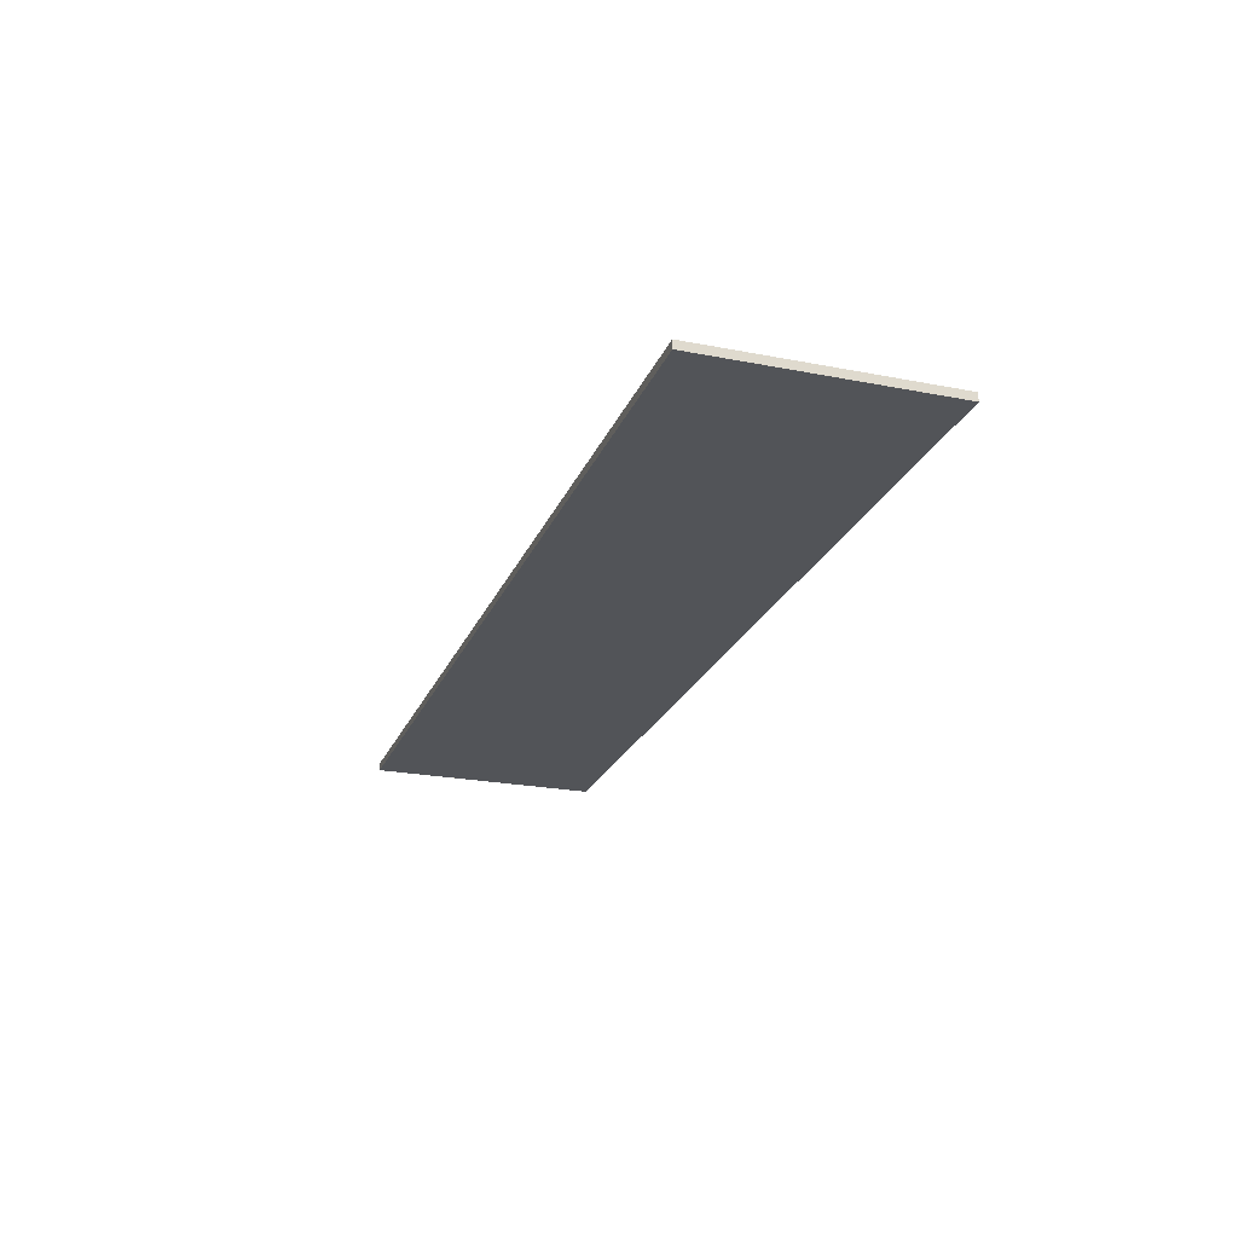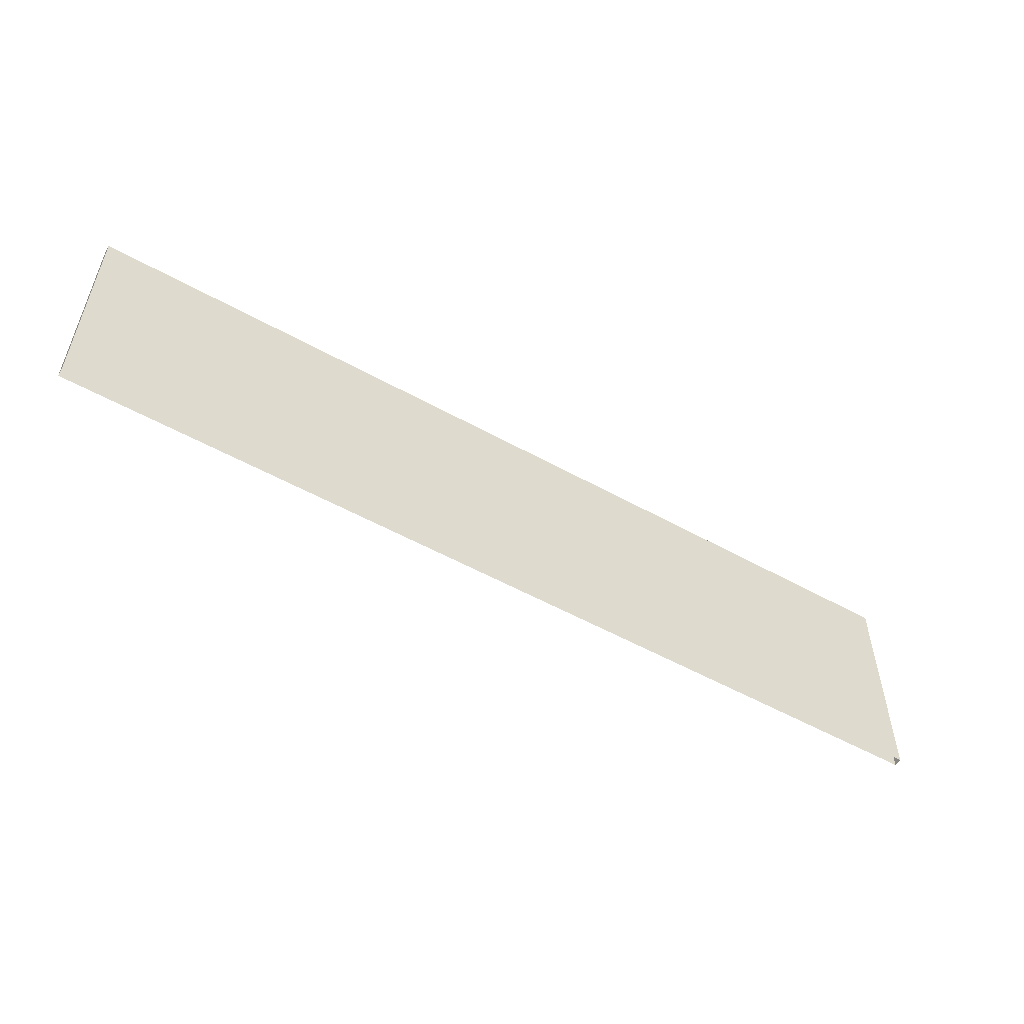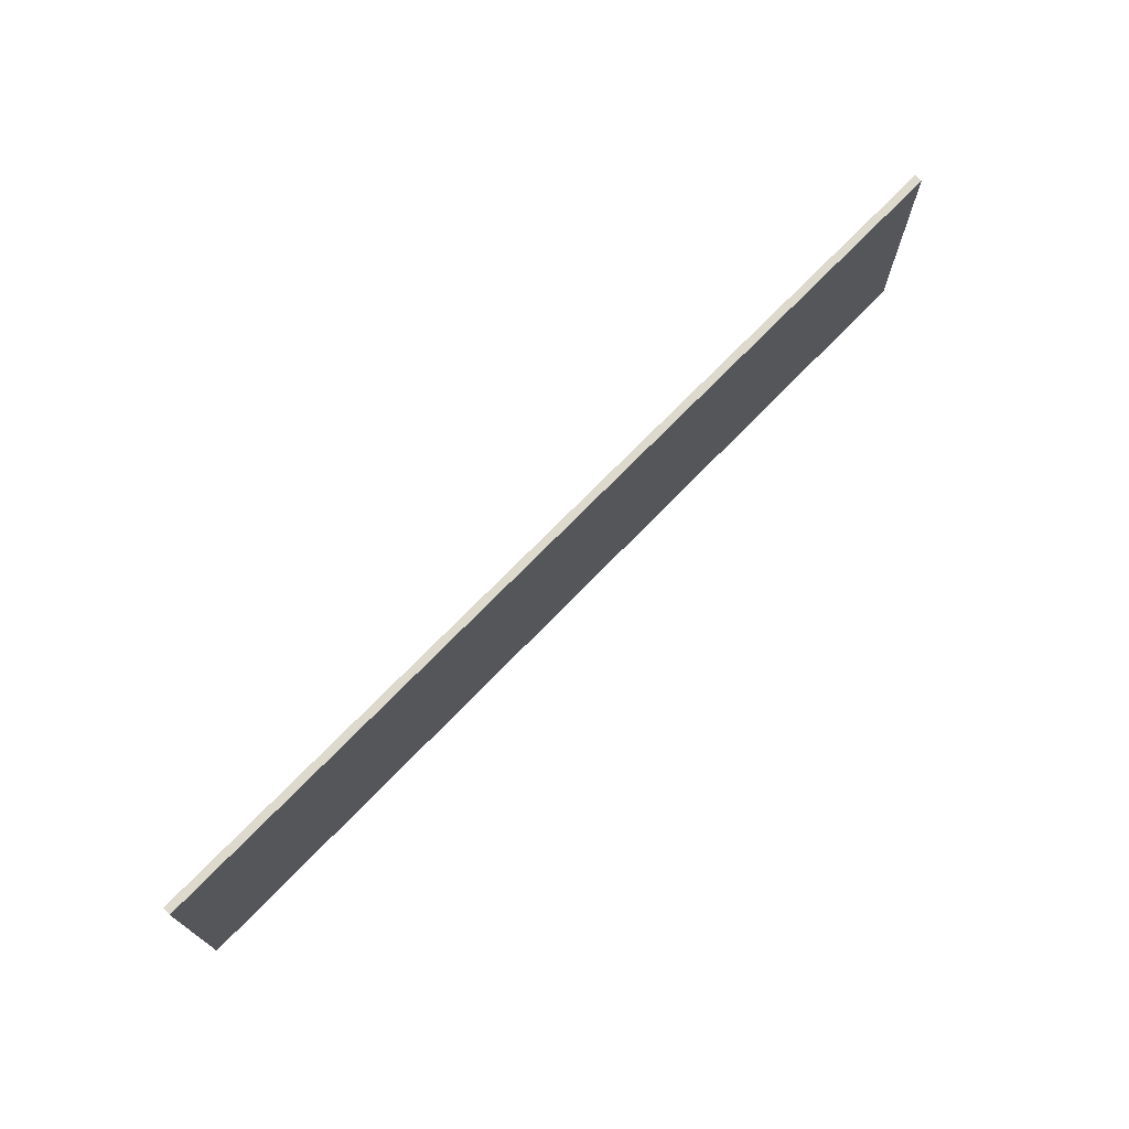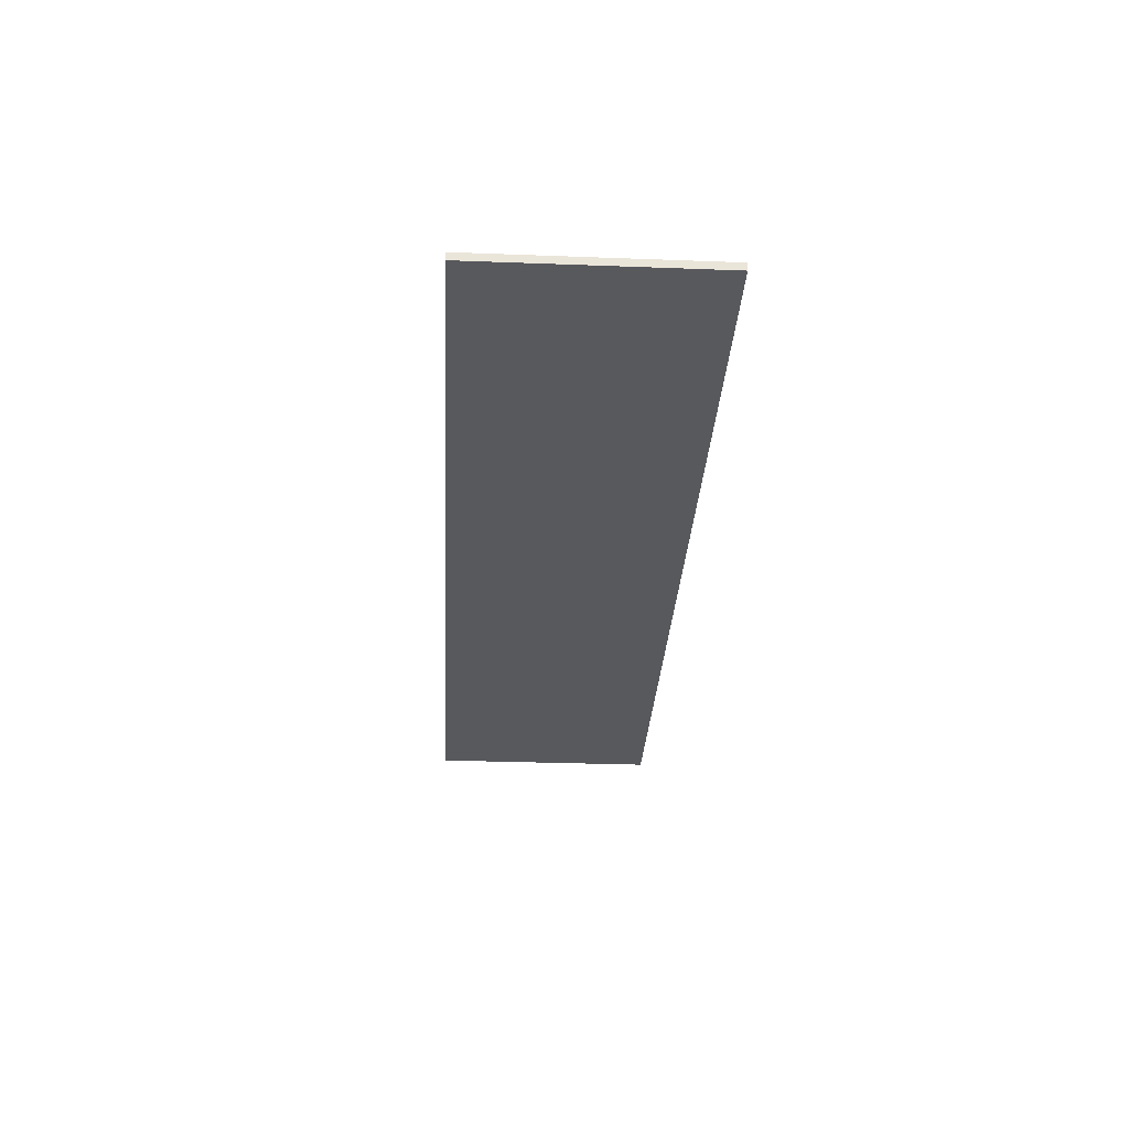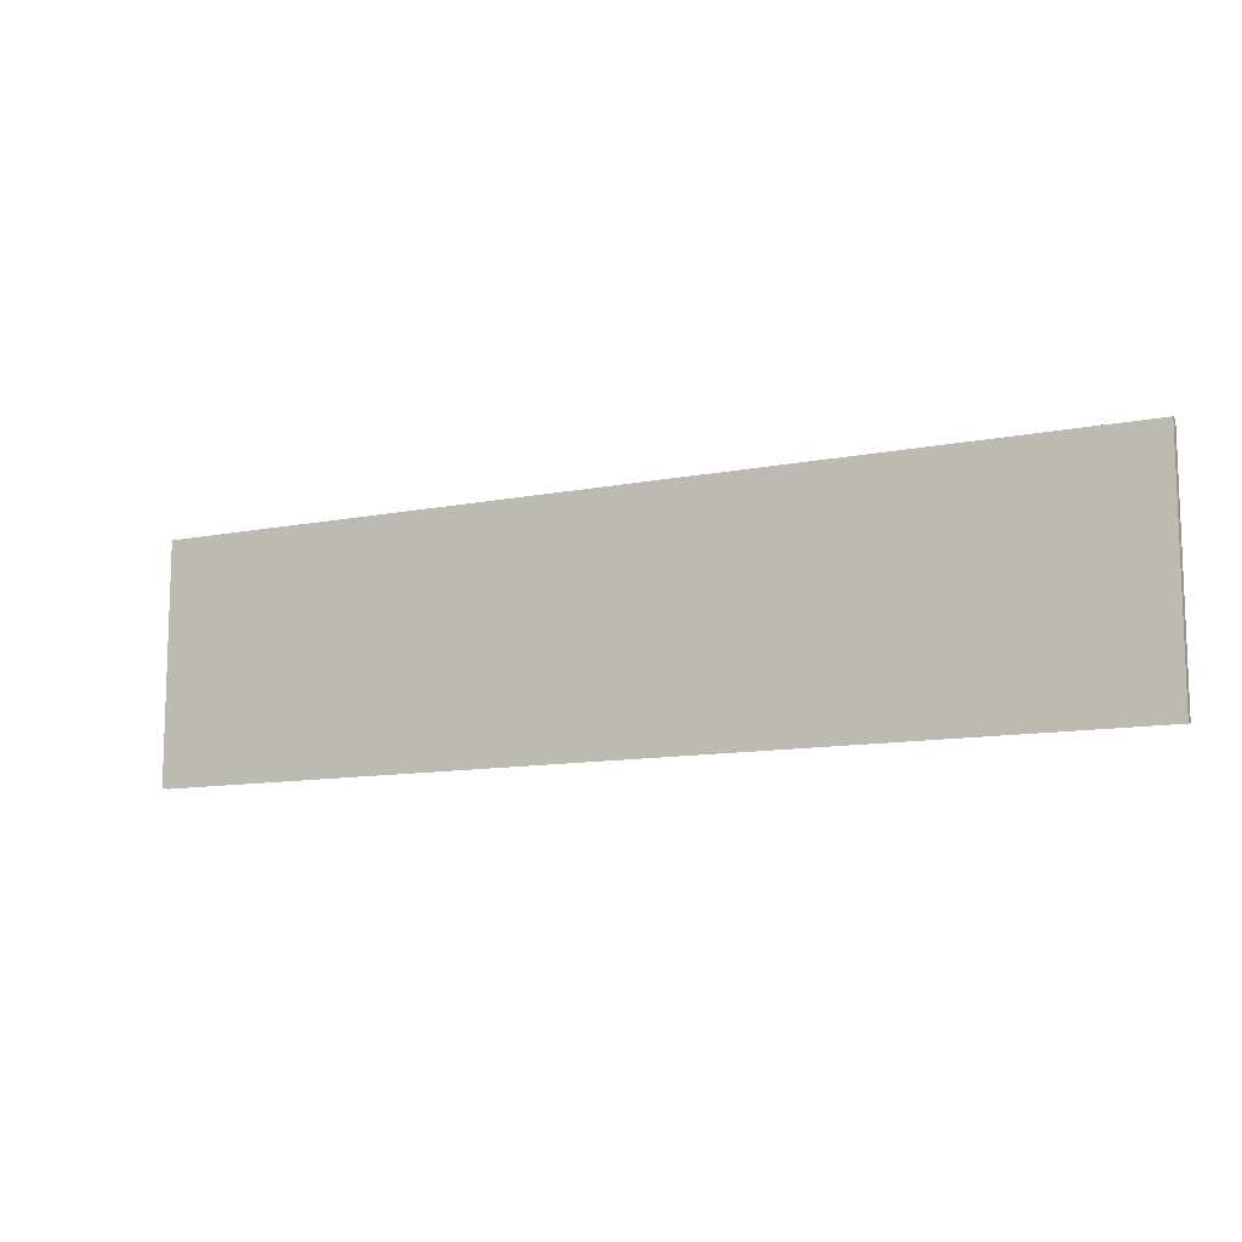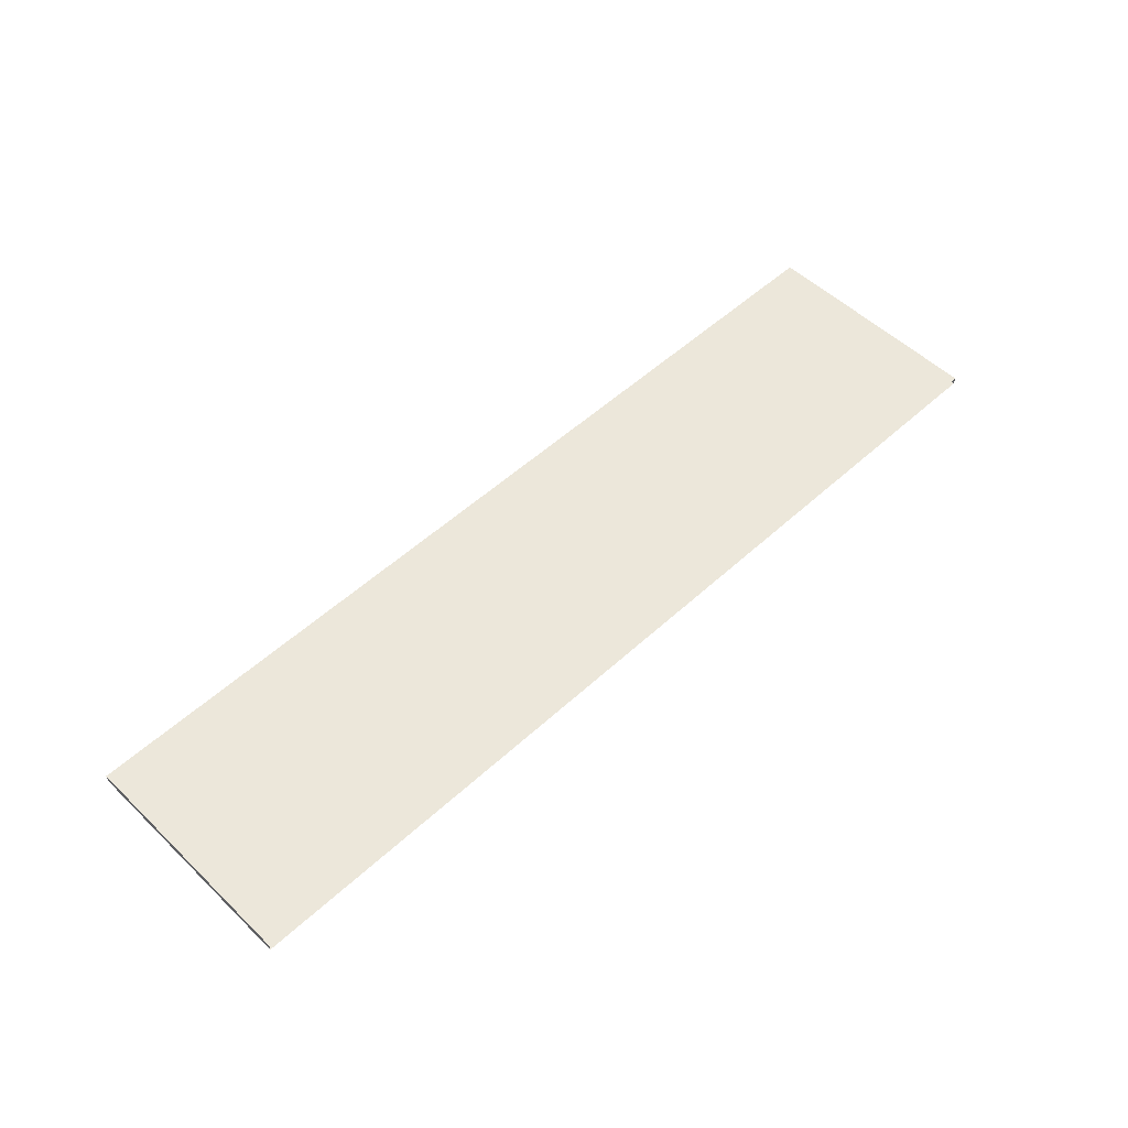
<metadata>
{"format":"obj","ext":"obj","renderer":"f3d","projection":"perspective","resolution":1024,"background":"white","views":[{"elev":-23.1,"azim":-108.4,"up":"+Z"},{"elev":-54.1,"azim":-30.6,"up":"+Y"},{"elev":72.1,"azim":134.1,"up":"+Y"},{"elev":-30.1,"azim":86.9,"up":"+Z"},{"elev":-11.1,"azim":-153.9,"up":"+Y"},{"elev":53.2,"azim":-44.4,"up":"+Z"}]}
</metadata>
<code>
v -4 3.815e-06 0.03421
v -4 2 0.03421
v 4 2 0.03421
v 4 3.815e-06 0.03421
v -4 3.815e-06 -0.03421
v 4 3.815e-06 -0.03421
v 4 2 -0.03421
v -4 2 -0.03421
v -4 3.815e-06 -0.03421
v -4 2 -0.03421
v -4 2 0.03421
v -4 3.815e-06 0.03421
v -4 2 -0.03421
v 4 2 -0.03421
v 4 2 0.03421
v -4 2 0.03421
v 4 2 -0.03421
v 4 3.815e-06 -0.03421
v 4 3.815e-06 0.03421
v 4 2 0.03421
g TS_LA_Fence_Metal2_205584_56
f 1 3 2
f 1 4 3
f 5 7 6
f 5 8 7
f 9 11 10
f 9 12 11
f 13 15 14
f 13 16 15
f 17 19 18
f 17 20 19

</code>
